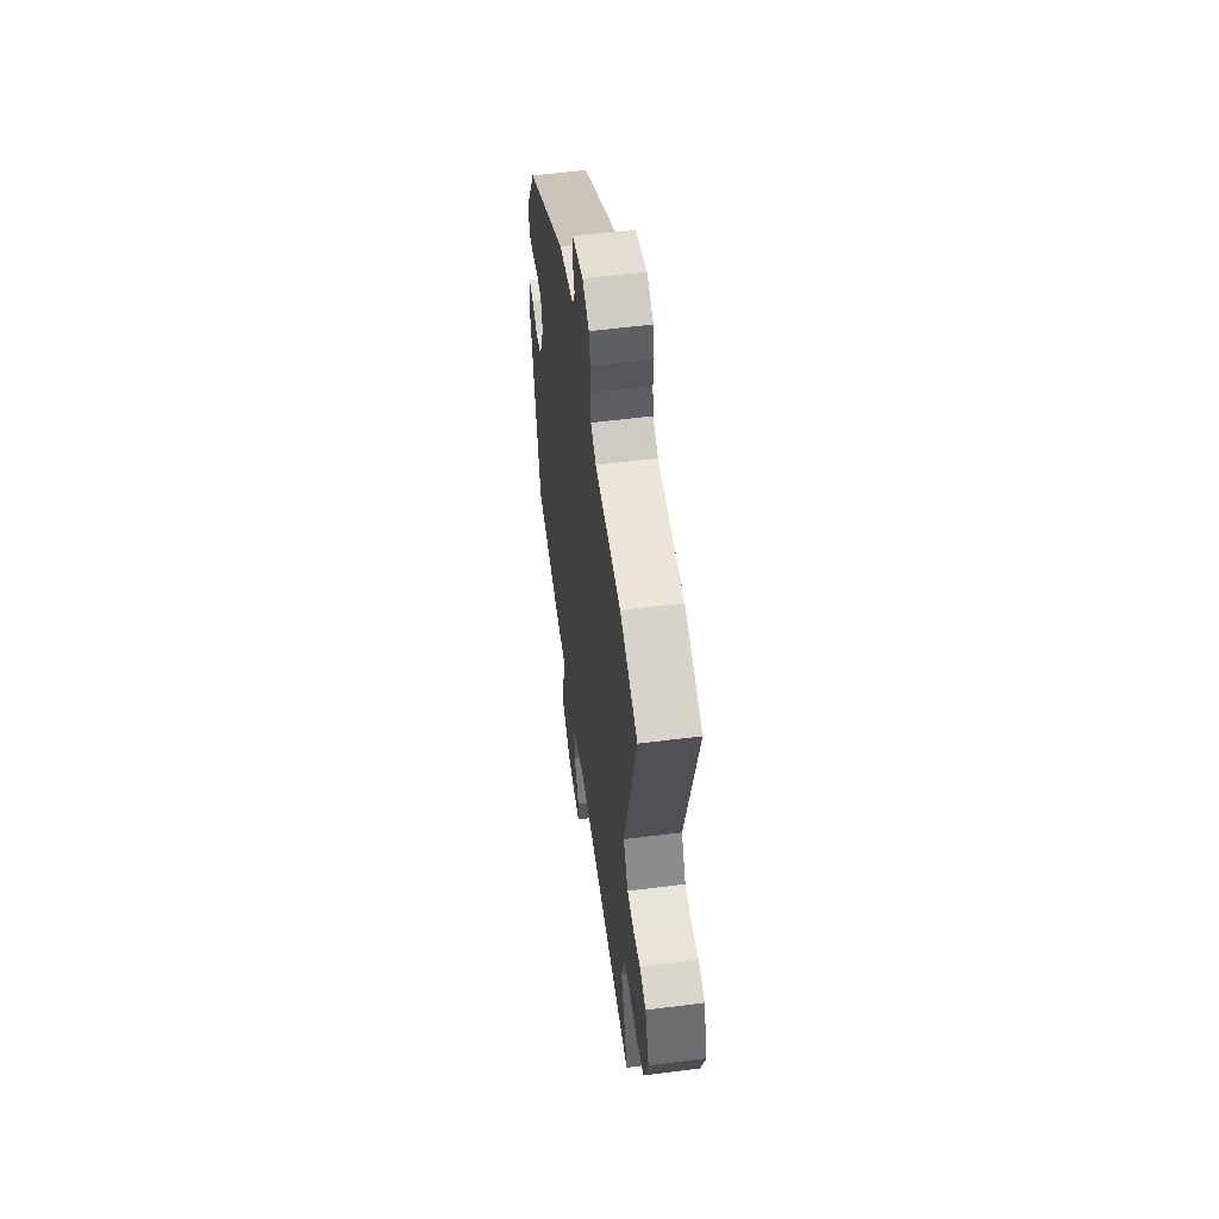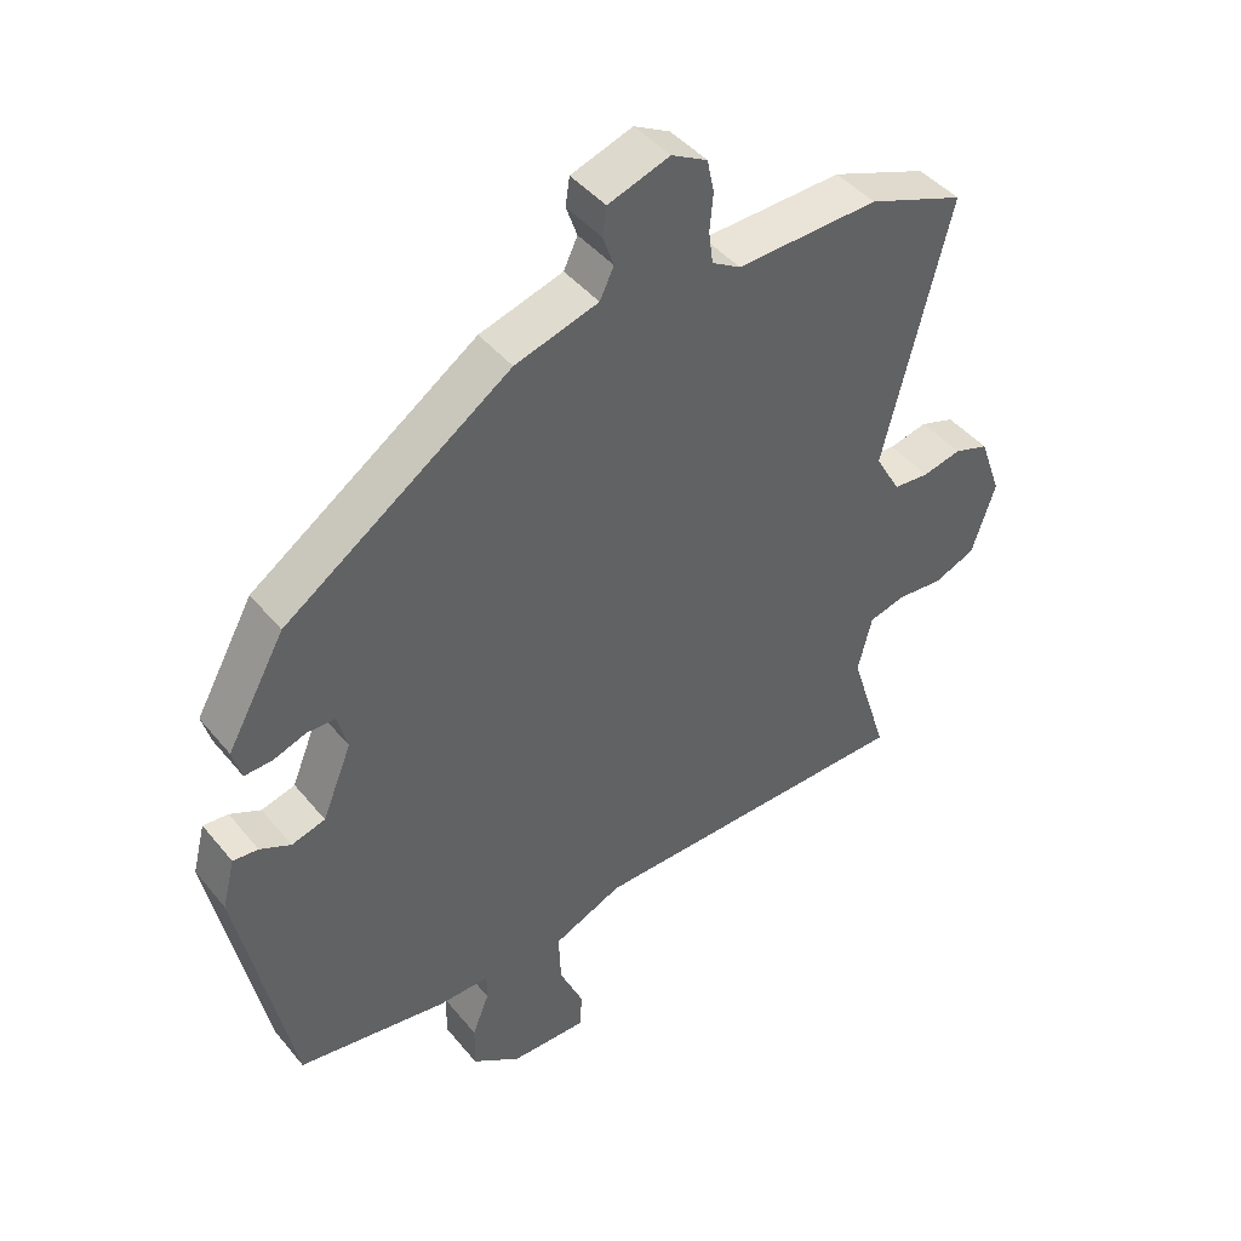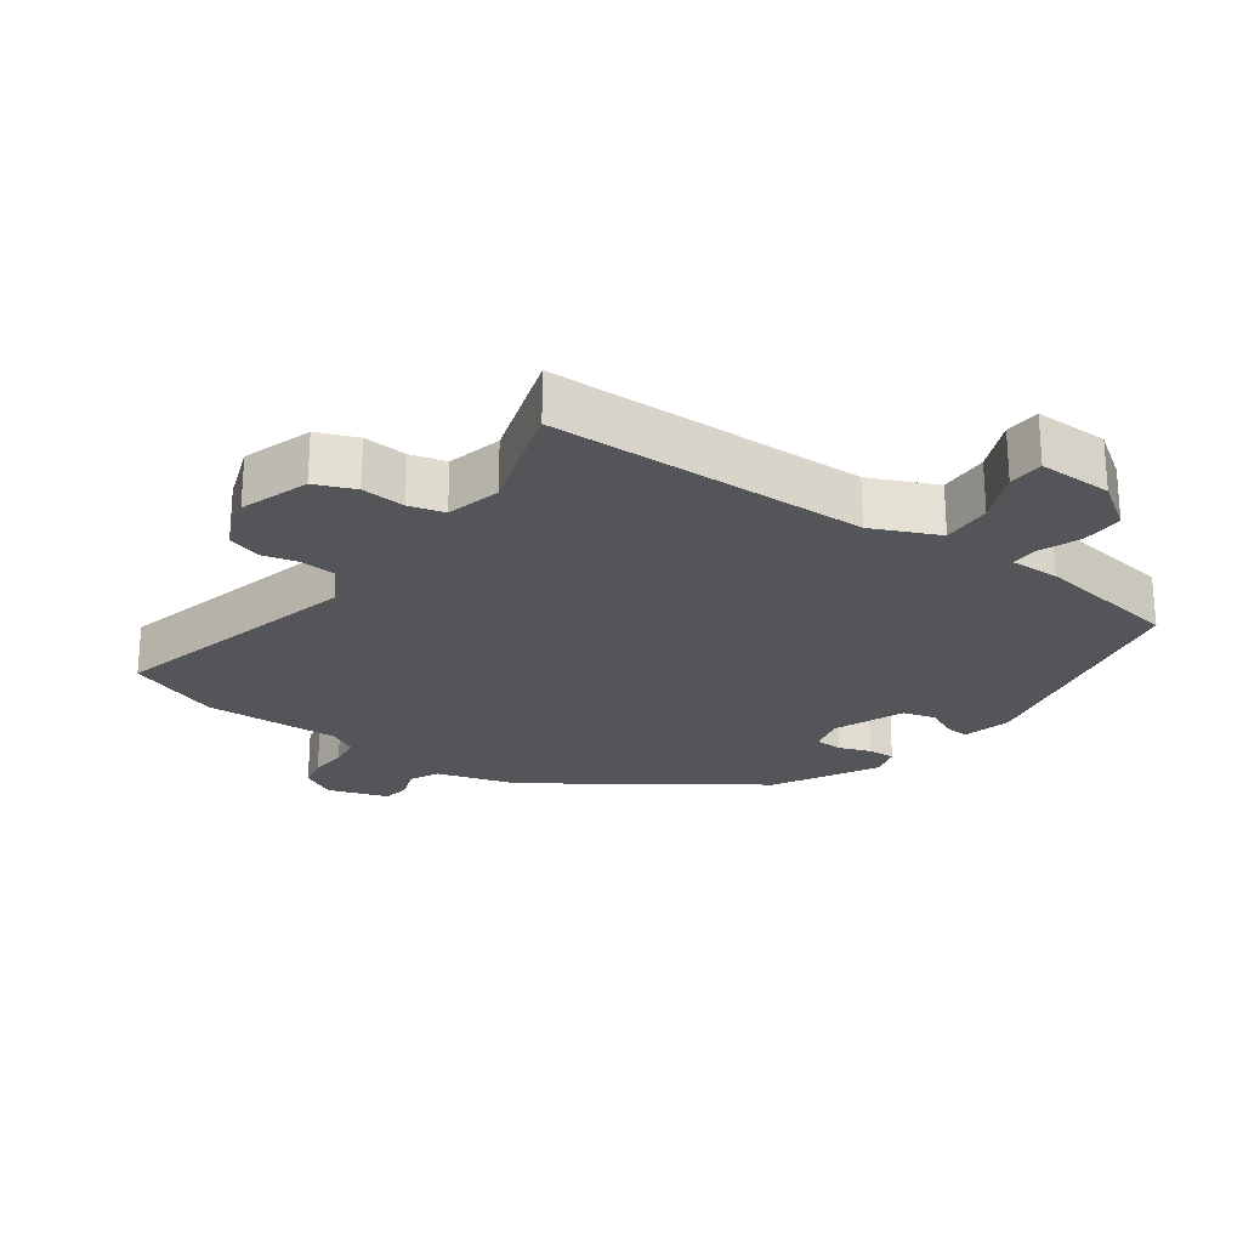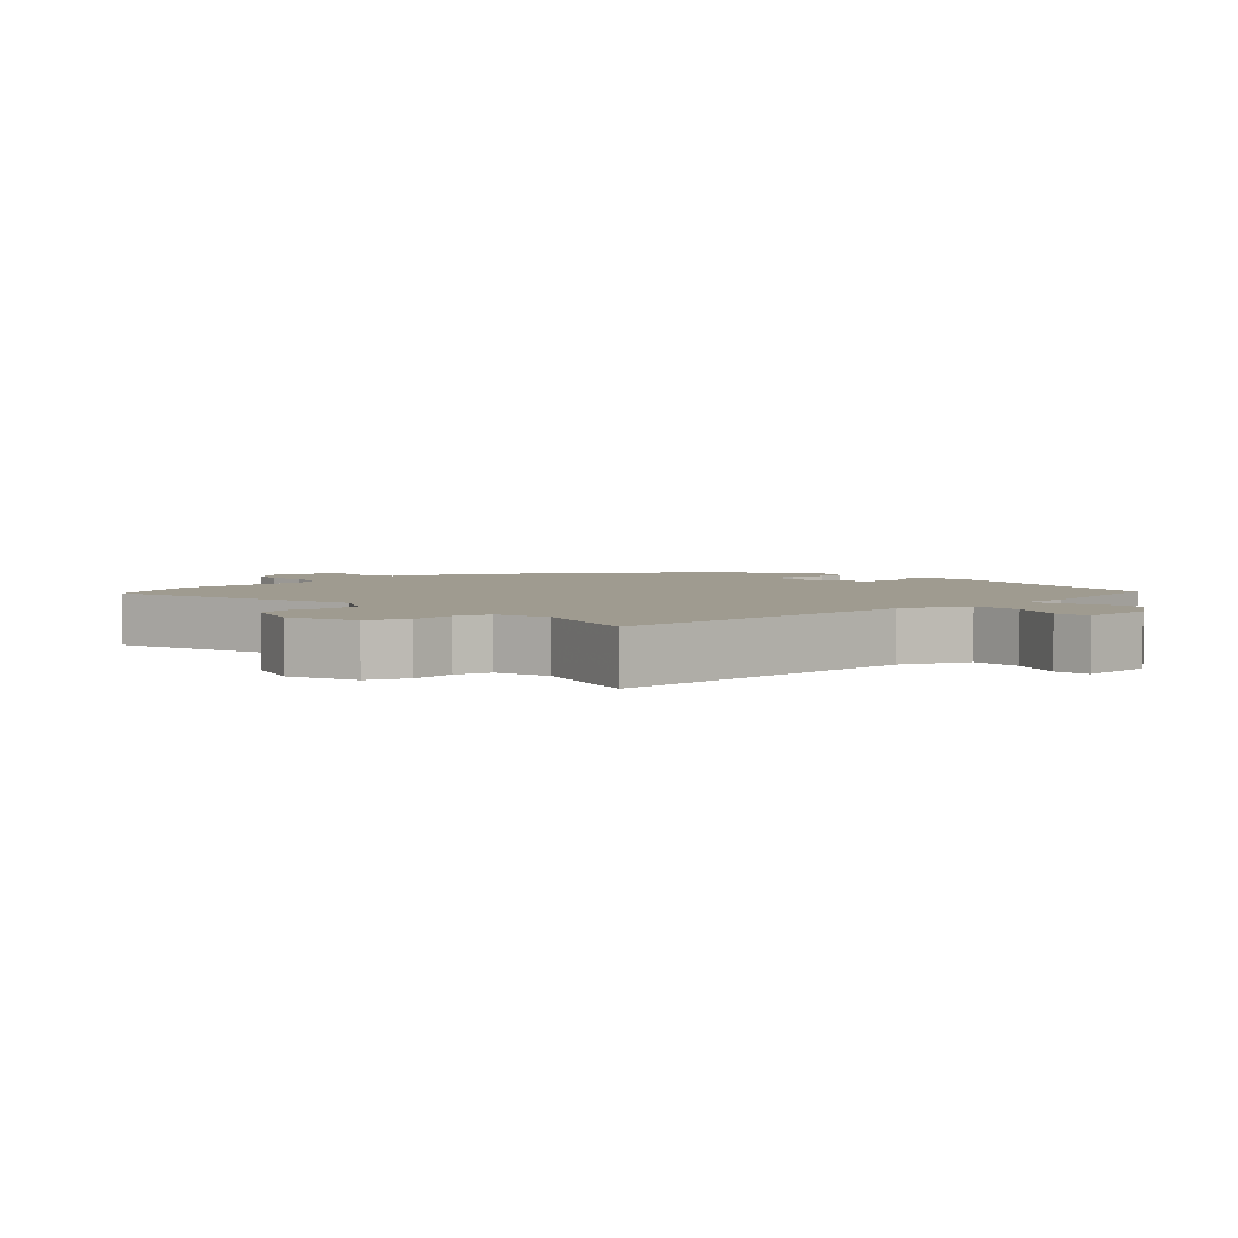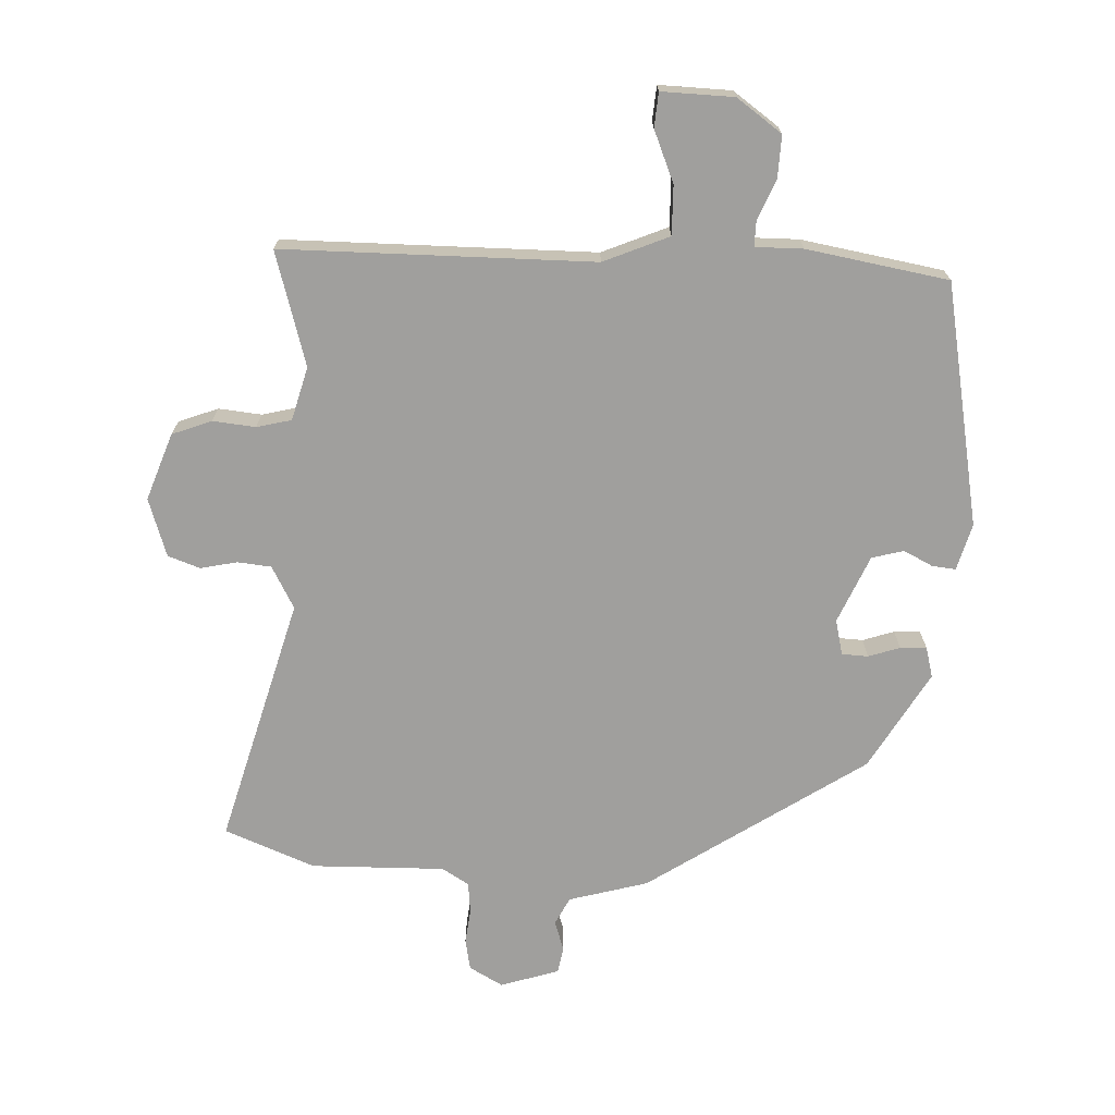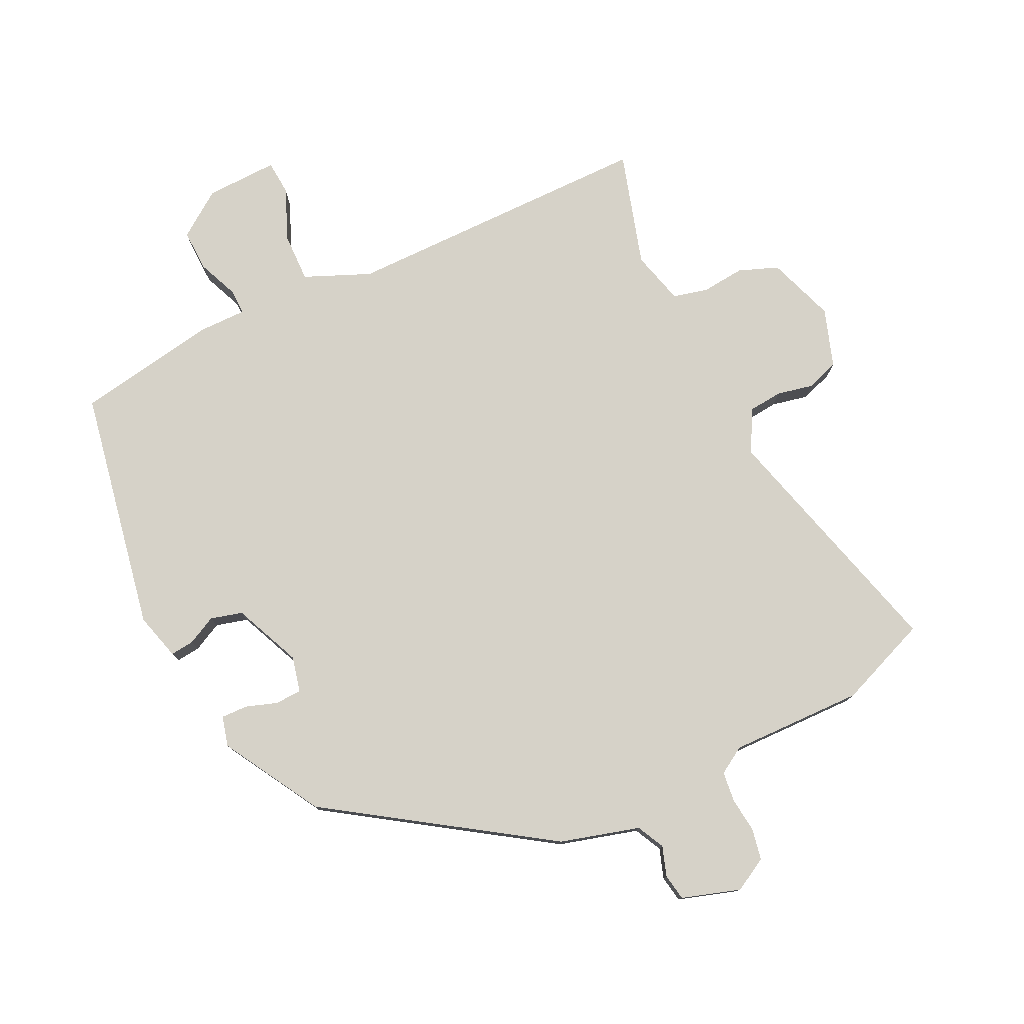
<metadata>
{"format":"obj","ext":"obj","renderer":"f3d","projection":"perspective","resolution":1024,"background":"white","views":[{"elev":56.1,"azim":82.4,"up":"+Z"},{"elev":43.6,"azim":-36.2,"up":"+Z"},{"elev":-24.4,"azim":144.2,"up":"+Y"},{"elev":4.0,"azim":135.9,"up":"+Y"},{"elev":-71.4,"azim":176.3,"up":"+Y"},{"elev":78.1,"azim":-26.8,"up":"+Y"}]}
</metadata>
<code>
v -0.419 0.07 0.3
v -0.097 0.07 0.524
v 0.022 0.07 0.56
v 0.042 0.07 0.602
v 0.026 0.07 0.647
v 0.032 0.07 0.687
v 0.12 0.07 0.717
v 0.171 0.07 0.69
v 0.181 0.07 0.643
v 0.176 0.07 0.59
v 0.182 0.07 0.544
v 0.223 0.07 0.52
v 0.425 0.07 0.528
v 0.562 0.07 0.477
v 0.467 0.07 0.102
v 0.503 0.07 0.039
v 0.554 0.07 0.035
v 0.609 0.07 0.048
v 0.658 0.07 0.032
v 0.689 0.07 -0.055
v 0.655 0.07 -0.157
v 0.596 0.07 -0.181
v 0.531 0.07 -0.176
v 0.479 0.07 -0.19
v 0.459 0.07 -0.271
v 0.513 0.07 -0.442
v 0.044 0.07 -0.453
v -0.054 0.07 -0.497
v -0.051 0.07 -0.571
v -0.017 0.07 -0.648
v -0.02 0.07 -0.7
v -0.129 0.07 -0.699
v -0.198 0.07 -0.652
v -0.197 0.07 -0.589
v -0.173 0.07 -0.528
v -0.173 0.07 -0.489
v -0.245 0.07 -0.491
v -0.46 0.07 -0.459
v -0.536 0.07 -0.094
v -0.518 0.07 -0.023
v -0.482 0.07 -0.026
v -0.438 0.07 -0.047
v -0.39 0.07 -0.033
v -0.348 0.07 0.07
v -0.362 0.07 0.123
v -0.402 0.07 0.124
v -0.449 0.07 0.107
v -0.489 0.07 0.105
v -0.502 0.07 0.15
v -0.419 0 0.3
v -0.097 0 0.524
v 0.022 0 0.56
v 0.042 0 0.602
v 0.026 0 0.647
v 0.032 0 0.687
v 0.12 0 0.717
v 0.171 0 0.69
v 0.181 0 0.643
v 0.176 0 0.59
v 0.182 0 0.544
v 0.223 0 0.52
v 0.425 0 0.528
v 0.562 0 0.477
v 0.467 0 0.102
v 0.503 0 0.039
v 0.554 0 0.035
v 0.609 0 0.048
v 0.658 0 0.032
v 0.689 0 -0.055
v 0.655 0 -0.157
v 0.596 0 -0.181
v 0.531 0 -0.176
v 0.479 0 -0.19
v 0.459 0 -0.271
v 0.513 0 -0.442
v 0.044 0 -0.453
v -0.054 0 -0.497
v -0.051 0 -0.571
v -0.017 0 -0.648
v -0.02 0 -0.7
v -0.129 0 -0.699
v -0.198 0 -0.652
v -0.197 0 -0.589
v -0.173 0 -0.528
v -0.173 0 -0.489
v -0.245 0 -0.491
v -0.46 0 -0.459
v -0.536 0 -0.094
v -0.518 0 -0.023
v -0.482 0 -0.026
v -0.438 0 -0.047
v -0.39 0 -0.033
v -0.348 0 0.07
v -0.362 0 0.123
v -0.402 0 0.124
v -0.449 0 0.107
v -0.489 0 0.105
v -0.502 0 0.15
f 1 2 3
f 49 1 3
f 48 49 3
f 47 48 3
f 46 47 3
f 45 46 3
f 44 45 3
f 43 44 3
f 40 41 42
f 39 40 42
f 38 39 42
f 37 38 42
f 36 37 42
f 36 42 43
f 33 34 35
f 32 33 35
f 31 32 35
f 30 31 35
f 29 30 35
f 28 29 35 36
f 36 43 3
f 28 36 3
f 27 28 3
f 21 22 23
f 20 21 23
f 19 20 23
f 18 19 23
f 17 18 23
f 16 17 23 24
f 15 16 24 25
f 12 13 14 15
f 11 12 15 25
f 8 9 10
f 7 8 10
f 6 7 10
f 5 6 10
f 4 5 10
f 4 10 11
f 25 26 27
f 11 25 27
f 4 11 27
f 3 4 27
f 52 51 50
f 52 50 98
f 52 98 97
f 52 97 96
f 52 96 95
f 52 95 94
f 52 94 93
f 52 93 92
f 91 90 89
f 91 89 88
f 91 88 87
f 91 87 86
f 91 86 85
f 92 91 85
f 84 83 82
f 84 82 81
f 84 81 80
f 84 80 79
f 84 79 78
f 85 84 78 77
f 52 92 85
f 52 85 77
f 52 77 76
f 72 71 70
f 72 70 69
f 72 69 68
f 72 68 67
f 72 67 66
f 73 72 66 65
f 74 73 65 64
f 64 63 62 61
f 74 64 61 60
f 59 58 57
f 59 57 56
f 59 56 55
f 59 55 54
f 59 54 53
f 60 59 53
f 76 75 74
f 76 74 60
f 76 60 53
f 76 53 52
f 1 50 51 2
f 2 51 52 3
f 3 52 53 4
f 4 53 54 5
f 5 54 55 6
f 6 55 56 7
f 7 56 57 8
f 8 57 58 9
f 9 58 59 10
f 10 59 60 11
f 11 60 61 12
f 12 61 62 13
f 13 62 63 14
f 14 63 64 15
f 15 64 65 16
f 16 65 66 17
f 17 66 67 18
f 18 67 68 19
f 19 68 69 20
f 20 69 70 21
f 21 70 71 22
f 22 71 72 23
f 23 72 73 24
f 24 73 74 25
f 25 74 75 26
f 26 75 76 27
f 27 76 77 28
f 28 77 78 29
f 29 78 79 30
f 30 79 80 31
f 31 80 81 32
f 32 81 82 33
f 33 82 83 34
f 34 83 84 35
f 35 84 85 36
f 36 85 86 37
f 37 86 87 38
f 38 87 88 39
f 39 88 89 40
f 40 89 90 41
f 41 90 91 42
f 42 91 92 43
f 43 92 93 44
f 44 93 94 45
f 45 94 95 46
f 46 95 96 47
f 47 96 97 48
f 48 97 98 49
f 49 98 50 1

</code>
